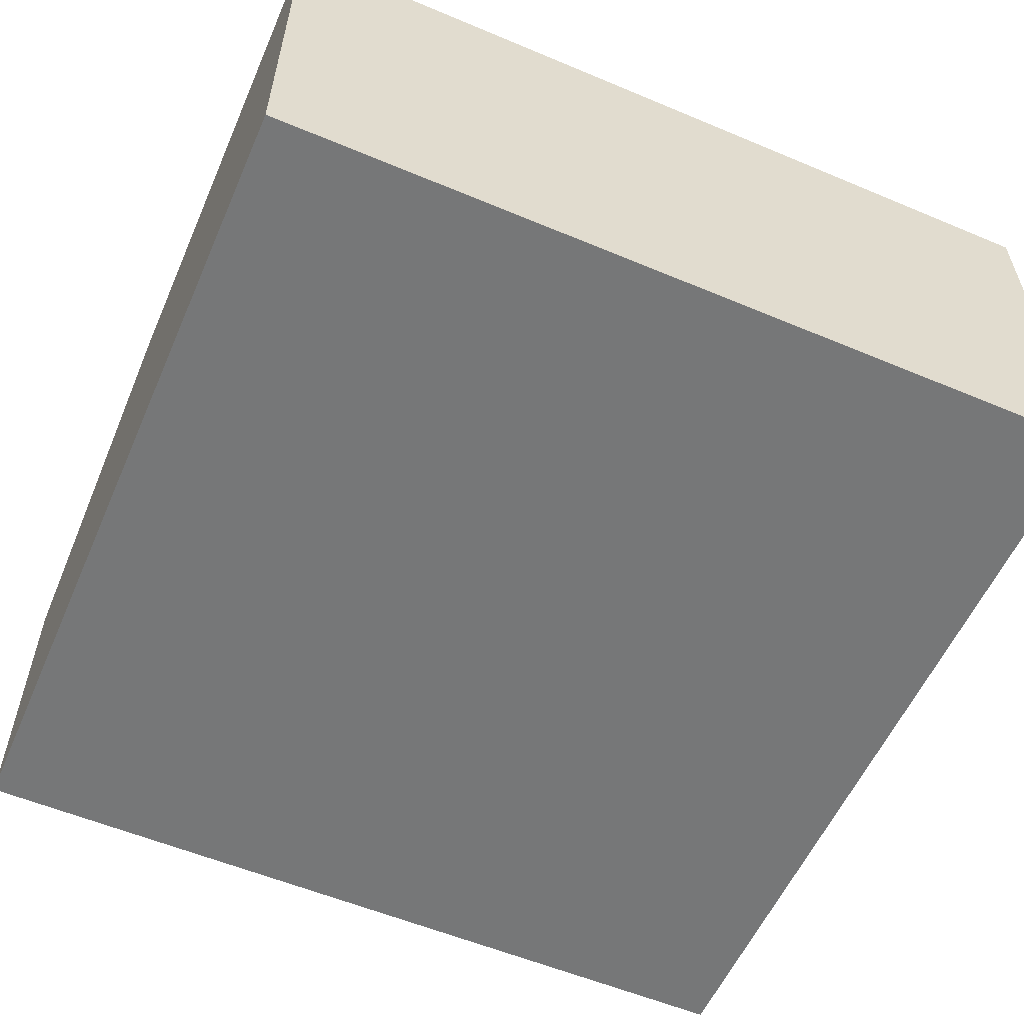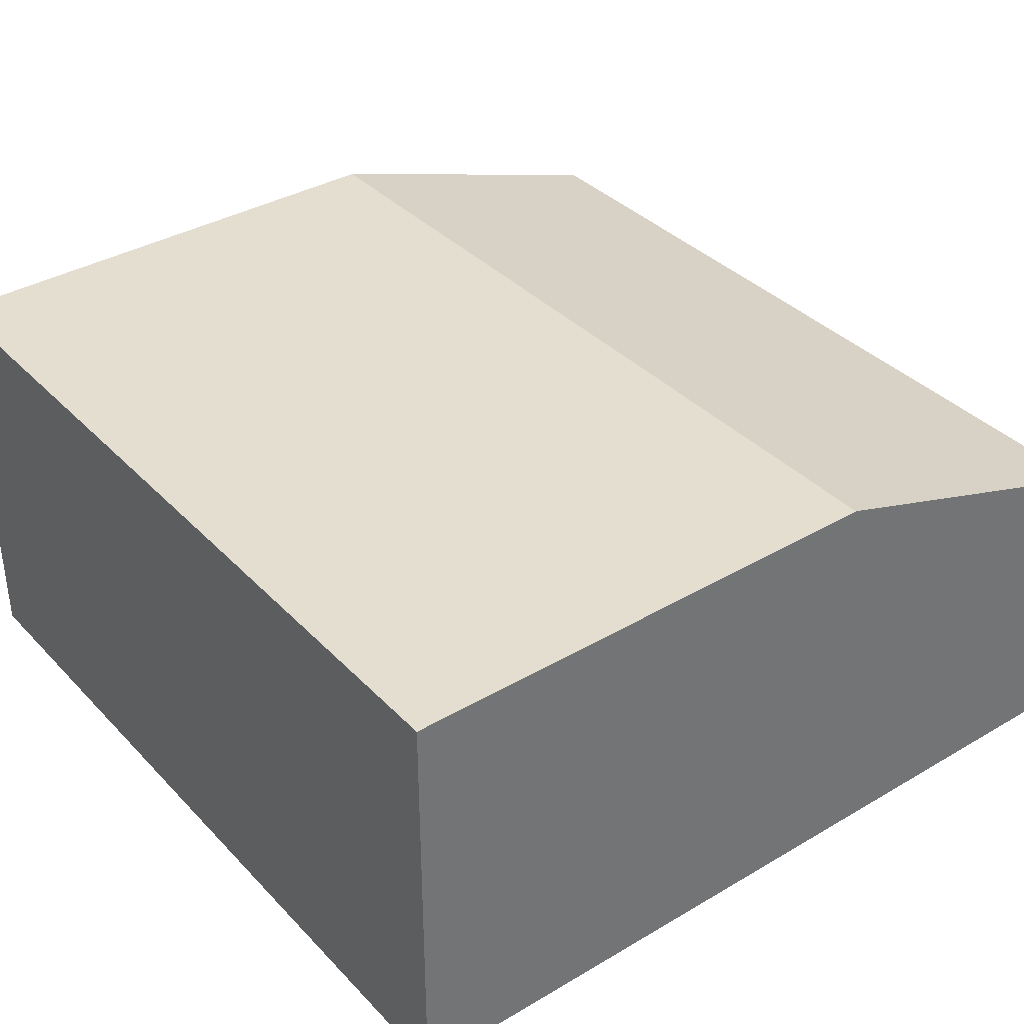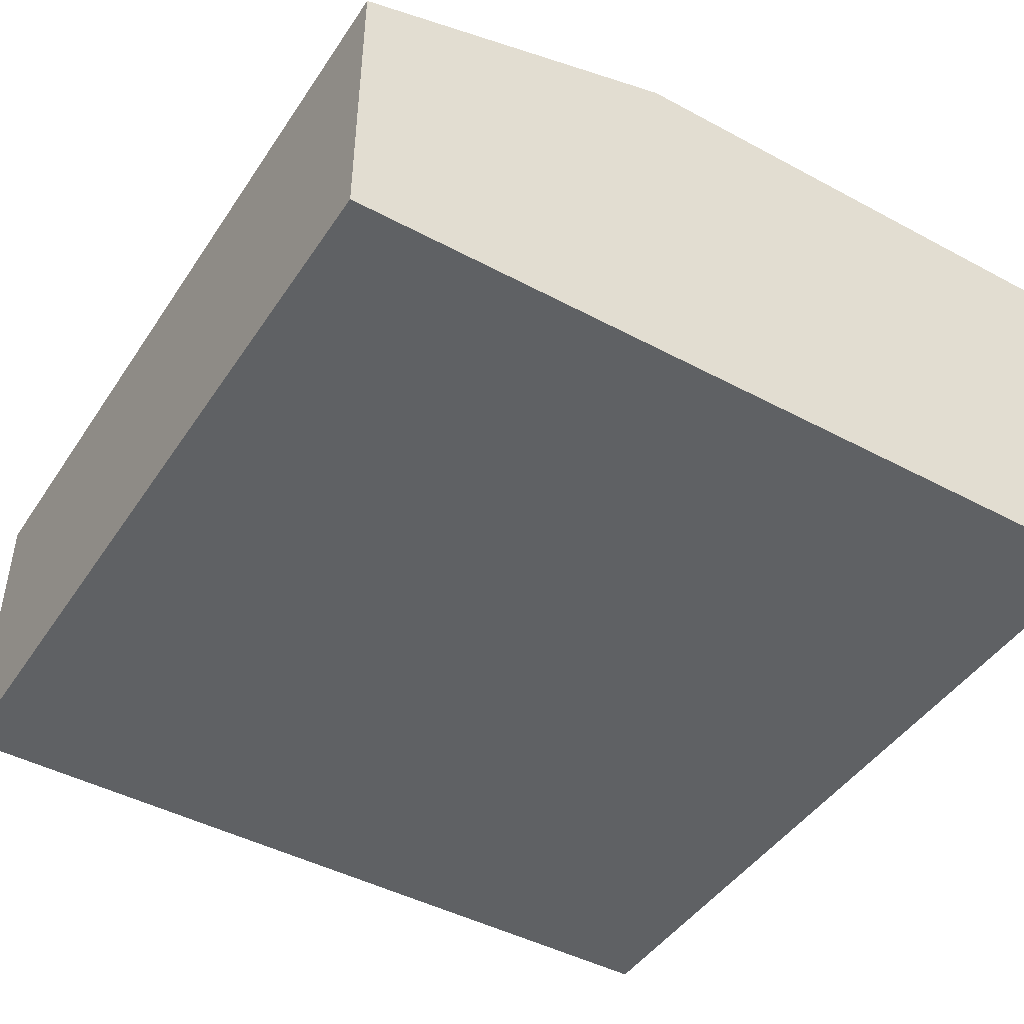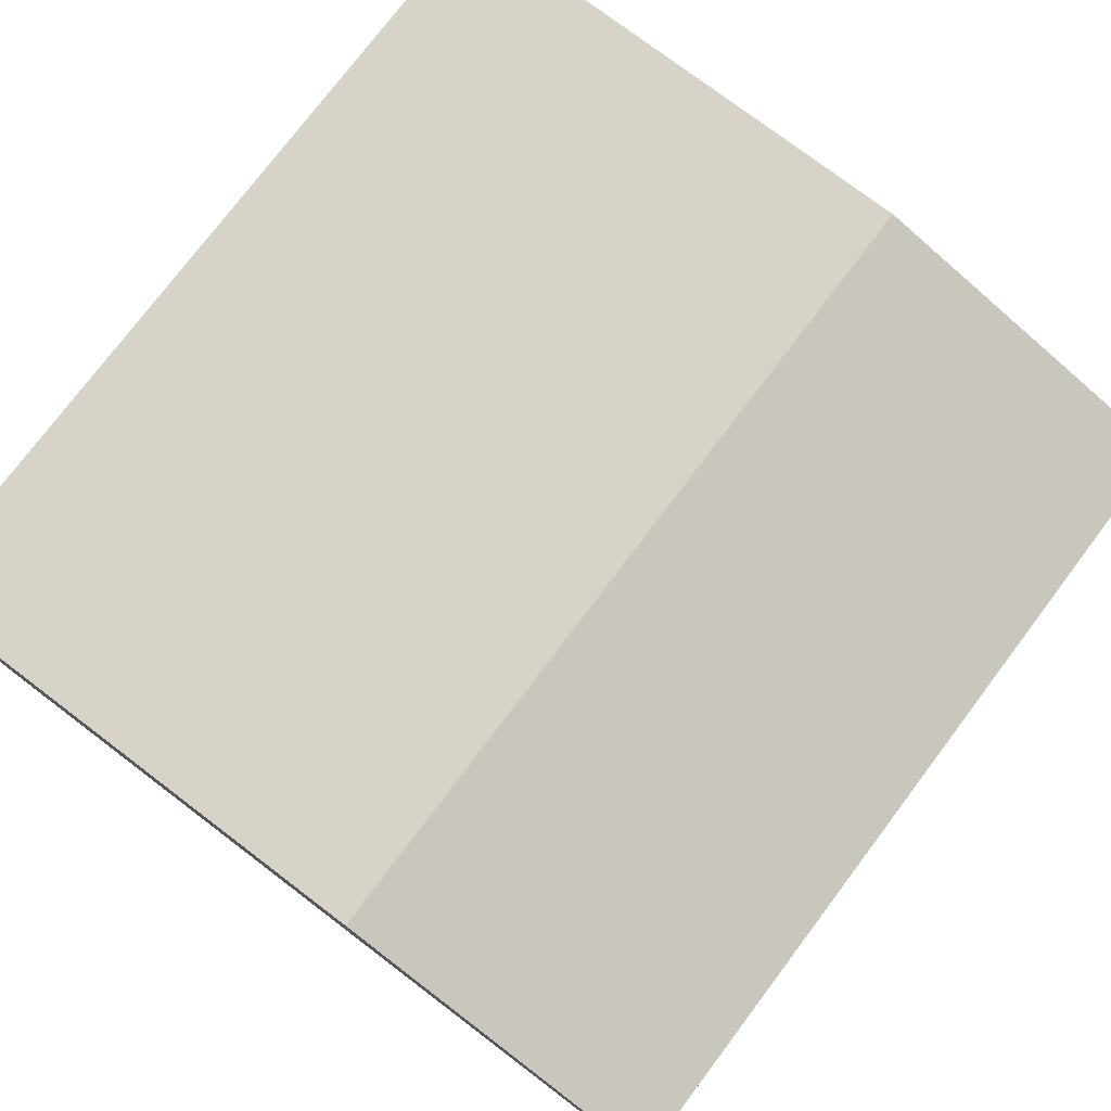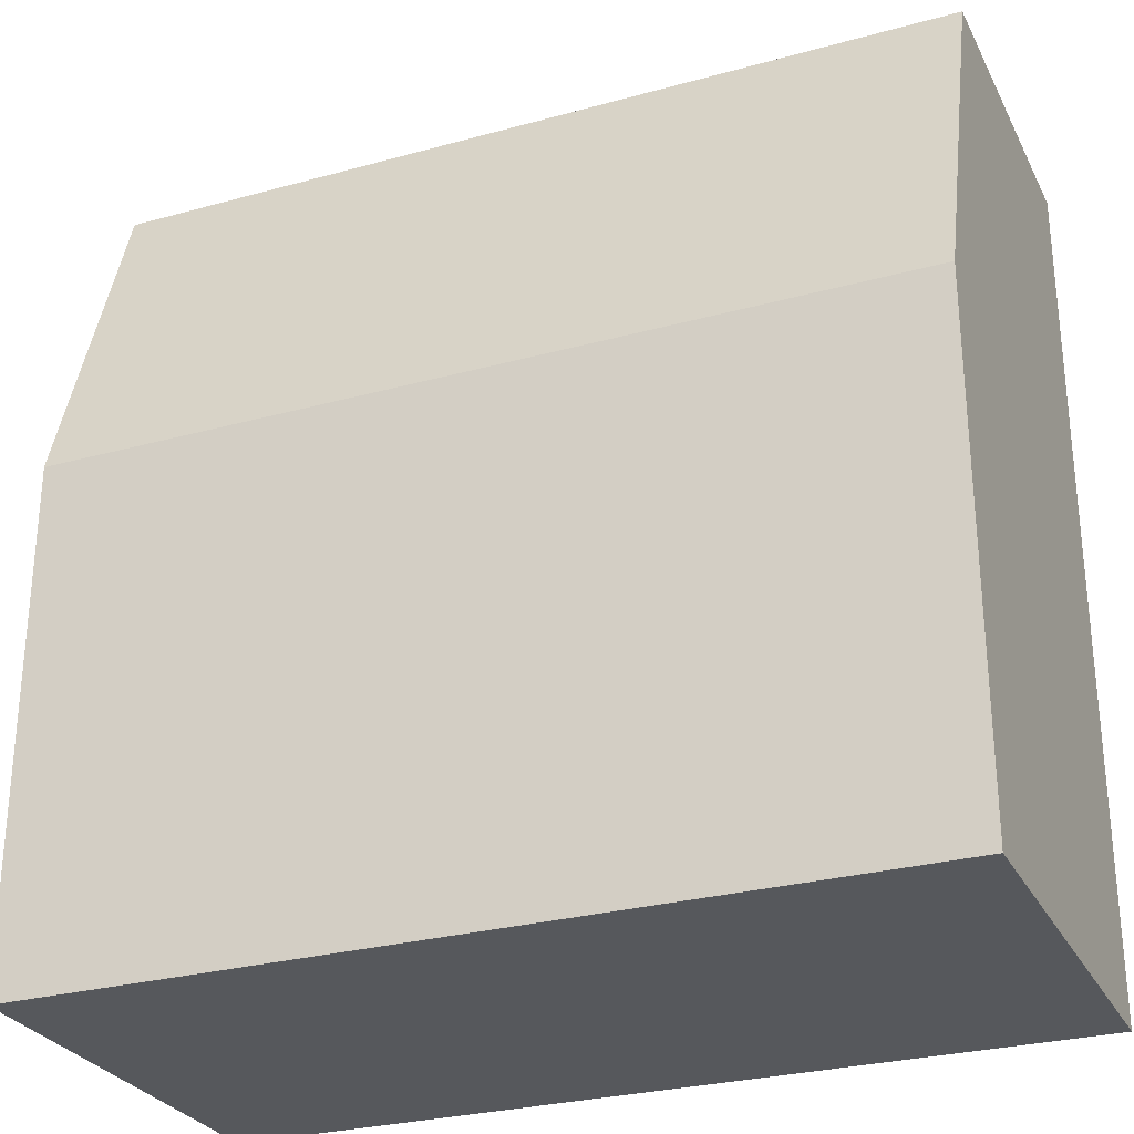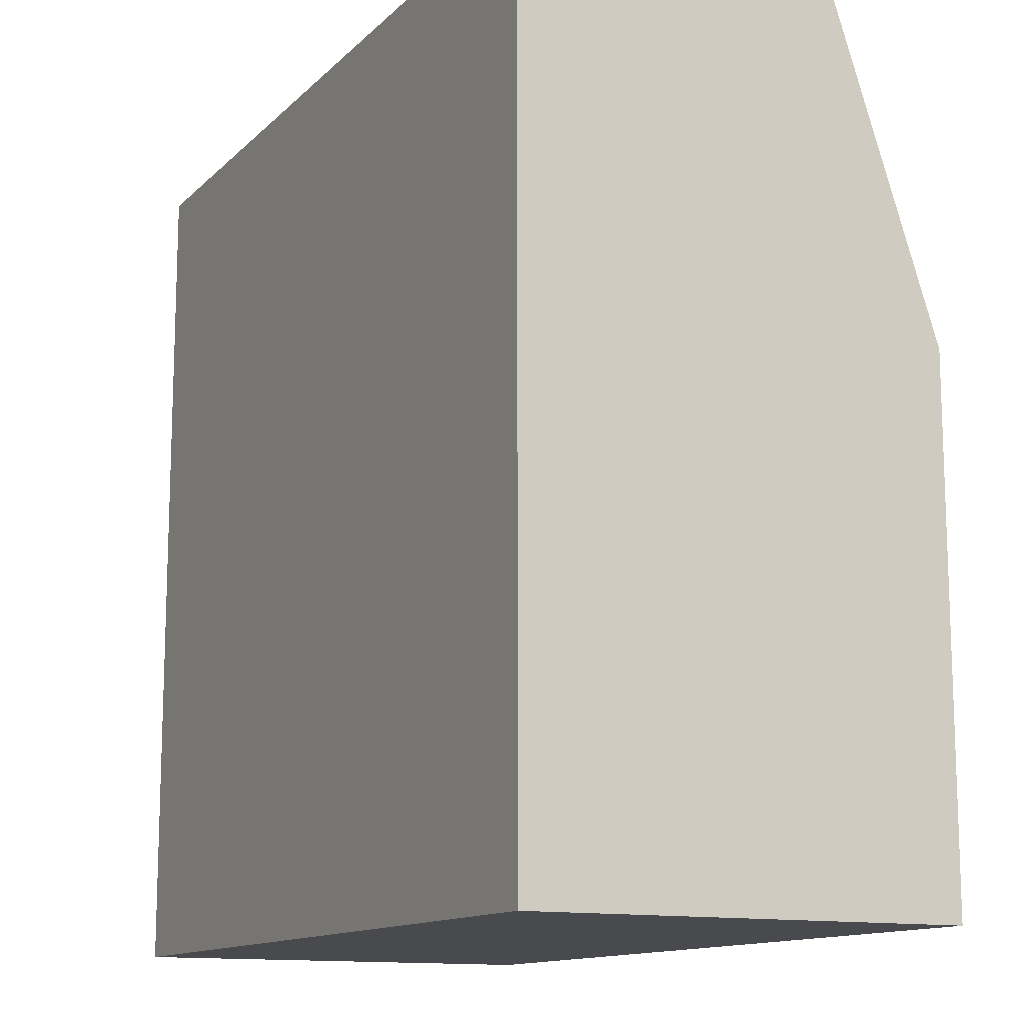
<metadata>
{"format":"obj","ext":"obj","renderer":"f3d","projection":"perspective","resolution":1024,"background":"white","views":[{"elev":-57.0,"azim":-23.6,"up":"+Z"},{"elev":36.5,"azim":52.6,"up":"+Z"},{"elev":-45.4,"azim":-121.7,"up":"+Z"},{"elev":77.0,"azim":127.1,"up":"+Z"},{"elev":-28.3,"azim":22.6,"up":"+Y"},{"elev":-12.9,"azim":-117.1,"up":"+Y"}]}
</metadata>
<code>
v -70 -0.001 0
v 0.001 -0.001 0
v -70 70 0
v 0.001 70 0
v 0.001 -0.001 35
v -35 -0.001 35
v 0.001 -0.0009986 35
v -70 -0.001 35
v -70 35 35
v 0.001 35 35
v -44.1 70 25.9
v 0.001 70 25.9
v -25.9 70 25.9
v -62.77 70 25.9
v -70 70 25.9
v -6.999 42 35
v -21 42 35
v 0.001 42 35
v -42 42 35
v -36.13 42 35
v -56 42 35
v -70 42 35
v -70 70 25.9
f 2 1 3
f 1 2 6
f 3 1 9
f 8 1 6
f 1 8 9
f 2 3 4
f 2 4 10
f 6 2 5
f 2 7 5
f 2 10 7
f 4 3 11
f 3 9 23
f 11 3 14
f 14 3 15
f 3 23 15
f 4 18 10
f 4 11 13
f 12 4 13
f 4 12 18
f 7 6 5
f 6 7 19
f 9 8 6
f 21 9 6
f 21 6 19
f 17 7 10
f 20 7 17
f 19 7 20
f 22 9 21
f 22 23 9
f 17 10 16
f 10 18 16
f 13 11 20
f 11 14 20
f 12 13 16
f 12 16 18
f 16 13 17
f 17 13 20
f 14 15 23
f 14 19 20
f 14 21 19
f 14 22 21
f 14 23 22

</code>
